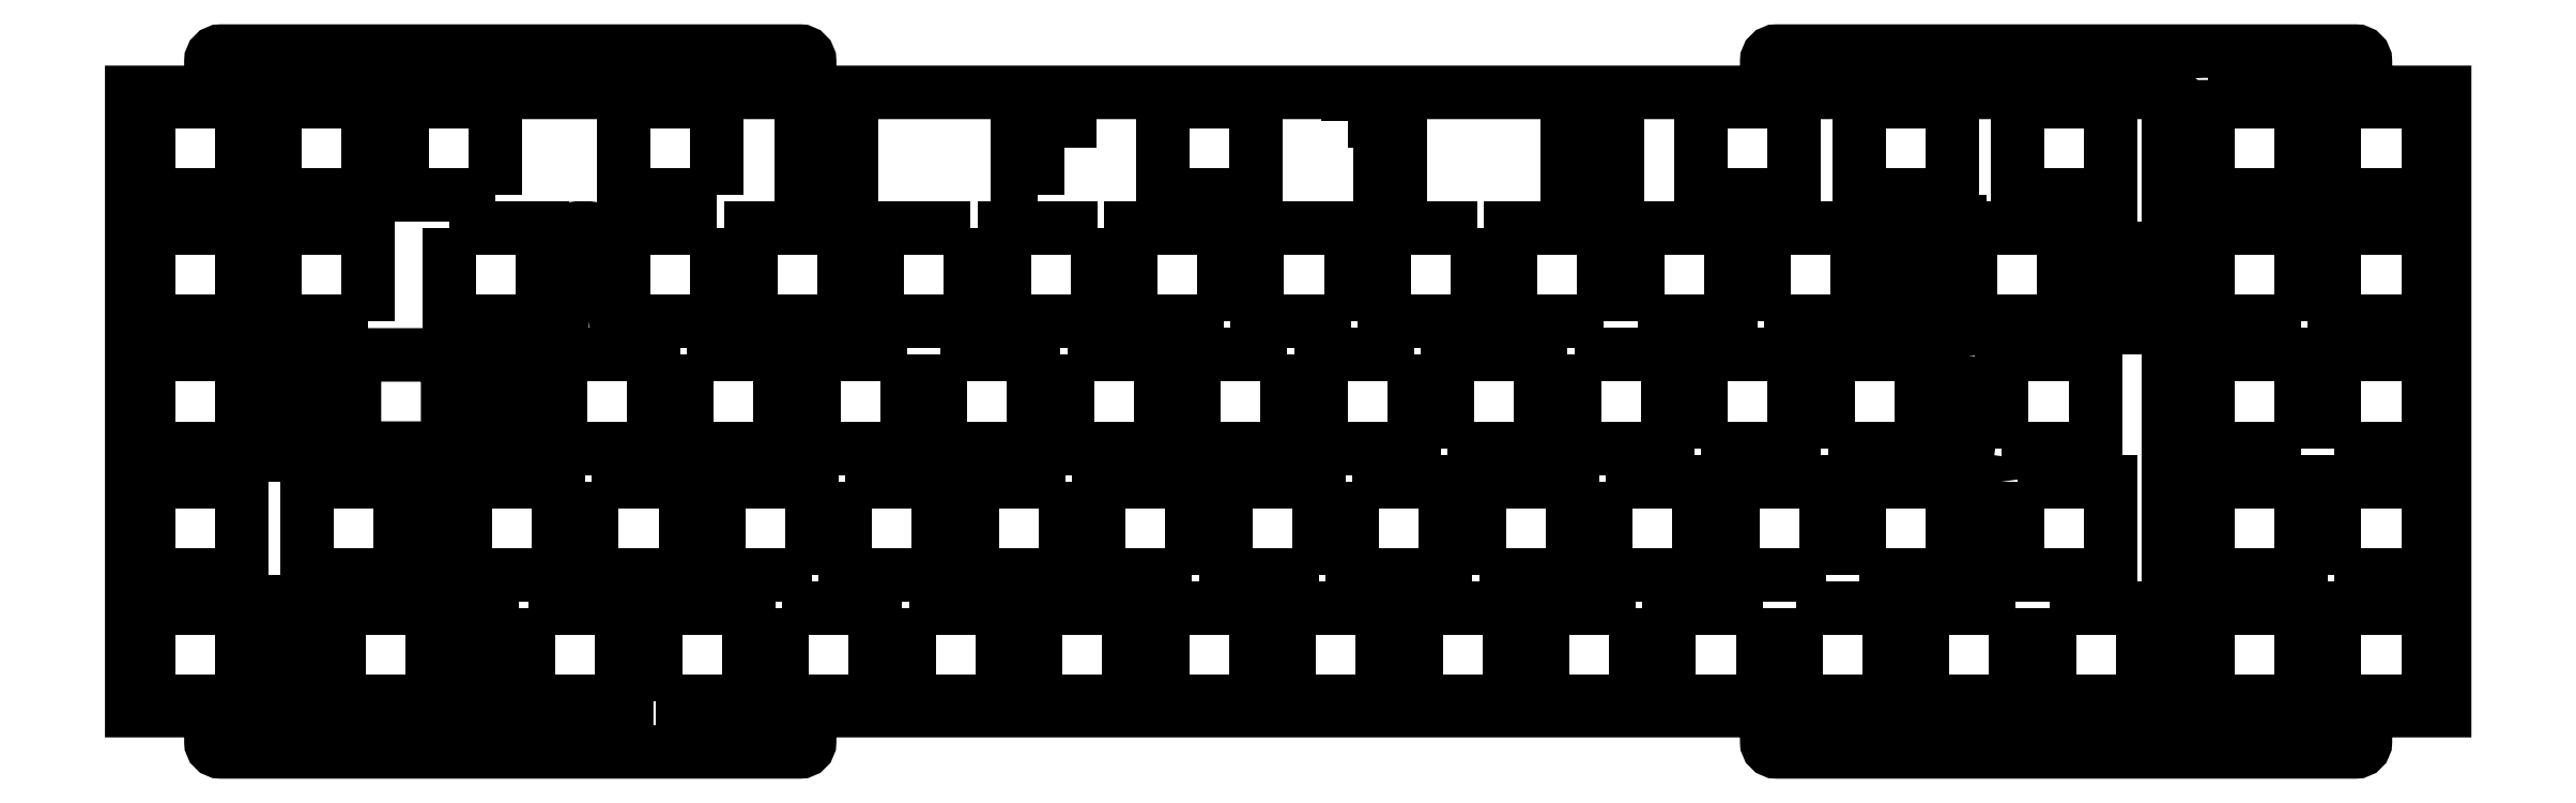
<metadata>
{"format":"dxf","ext":"dxf","renderer":"ezdxf+matplotlib","layout":"modelspace","background":"white","min_lineweight":24,"dpi":150}
</metadata>
<code>
0
SECTION
2
ENTITIES
0
LWPOLYLINE
8
0
90
60
70
1
43
0
10
-89.5
20
-94.31
10
-89.5
20
-96.17
42
-0.4142
10
-89.84
20
-96.51
10
-105.5
20
-96.51
42
0.4142
10
-107
20
-98.01
10
-107
20
-99.01
42
0.4142
10
-105.5
20
-100.5
10
-18.5
20
-100.5
42
0.4142
10
-17
20
-99.01
10
-17
20
-98.01
42
0.4142
10
-18.5
20
-96.51
10
-34.16
20
-96.51
42
-0.4142
10
-34.5
20
-96.17
10
-34.5
20
-94.31
10
-5.095
20
-94.31
10
-5.095
20
-1.458
10
-34.5
20
-1.458
10
-34.5
20
0.4019
42
-0.4142
10
-34.16
20
0.7419
10
-18.5
20
0.7419
42
0.4142
10
-17
20
2.242
10
-17
20
3.242
42
0.4142
10
-18.5
20
4.742
10
-105.5
20
4.742
42
0.4142
10
-107
20
3.242
10
-107
20
2.242
42
0.4142
10
-105.5
20
0.7419
10
-89.84
20
0.7419
42
-0.4142
10
-89.5
20
0.4019
10
-89.5
20
-1.458
10
-268.4
20
-1.458
10
-268.4
20
0.4019
42
-0.4142
10
-268
20
0.7419
10
-252.4
20
0.7419
42
0.4142
10
-250.9
20
2.242
10
-250.9
20
3.242
42
0.4142
10
-252.4
20
4.742
10
-339.4
20
4.742
42
0.4142
10
-340.9
20
3.242
10
-340.9
20
2.242
42
0.4142
10
-339.4
20
0.7419
10
-323.7
20
0.7419
42
-0.4142
10
-323.4
20
0.4019
10
-323.4
20
-1.458
10
-352.8
20
-1.458
10
-352.8
20
-94.31
10
-323.4
20
-94.31
10
-323.4
20
-96.17
42
-0.4142
10
-323.7
20
-96.51
10
-339.4
20
-96.51
42
0.4142
10
-340.9
20
-98.01
10
-340.9
20
-99.01
42
0.4142
10
-339.4
20
-100.5
10
-252.4
20
-100.5
42
0.4142
10
-250.9
20
-99.01
10
-250.9
20
-98.01
42
0.4142
10
-252.4
20
-96.51
10
-268
20
-96.51
42
-0.4142
10
-268.4
20
-96.17
10
-268.4
20
-94.31
0
LWPOLYLINE
8
0
90
6
70
1
43
0
10
-313.4
20
-96.17
10
-313.4
20
-94.31
10
-278.4
20
-94.31
10
-278.4
20
-96.17
42
-0.4142
10
-278.7
20
-96.51
10
-313
20
-96.51
42
-0.4142
0
LWPOLYLINE
8
0
90
6
70
1
43
0
10
-79.5
20
-96.17
10
-79.5
20
-94.31
10
-44.5
20
-94.31
10
-44.5
20
-96.17
42
-0.4142
10
-44.84
20
-96.51
10
-79.16
20
-96.51
42
-0.4142
0
LWPOLYLINE
8
0
90
4
70
1
43
0
10
-245.5
20
-59.93
10
-231.5
20
-59.93
10
-231.5
20
-73.93
10
-245.5
20
-73.93
0
LWPOLYLINE
8
0
90
4
70
1
43
0
10
-212.4
20
-59.93
10
-212.4
20
-73.93
10
-226.4
20
-73.93
10
-226.4
20
-59.93
0
LWPOLYLINE
8
0
90
4
70
1
43
0
10
-150.2
20
-73.93
10
-150.2
20
-59.93
10
-136.2
20
-59.93
10
-136.2
20
-73.93
0
LWPOLYLINE
8
0
90
4
70
1
43
0
10
-98.11
20
-73.93
10
-112.1
20
-73.93
10
-112.1
20
-59.93
10
-98.11
20
-59.93
0
LWPOLYLINE
8
0
90
4
70
1
43
0
10
-169.3
20
-59.93
10
-155.3
20
-59.93
10
-155.3
20
-73.93
10
-169.3
20
-73.93
0
LWPOLYLINE
8
0
90
4
70
1
43
0
10
-93.06
20
-73.93
10
-93.06
20
-59.93
10
-79.06
20
-59.93
10
-79.06
20
-73.93
0
LWPOLYLINE
8
0
90
4
70
1
43
0
10
-350.2
20
-54.88
10
-350.2
20
-40.88
10
-336.2
20
-40.88
10
-336.2
20
-54.88
0
LWPOLYLINE
8
0
90
4
70
1
43
0
10
-131.2
20
-59.93
10
-117.2
20
-59.93
10
-117.2
20
-73.93
10
-131.2
20
-73.93
0
LWPOLYLINE
8
0
90
4
70
1
43
0
10
-336.2
20
-92.98
10
-350.2
20
-92.98
10
-350.2
20
-78.98
10
-336.2
20
-78.98
0
LWPOLYLINE
8
0
90
4
70
1
43
0
10
-174.3
20
-73.93
10
-188.3
20
-73.93
10
-188.3
20
-59.93
10
-174.3
20
-59.93
0
LWPOLYLINE
8
0
90
4
70
1
43
0
10
-193.4
20
-73.93
10
-207.4
20
-73.93
10
-207.4
20
-59.93
10
-193.4
20
-59.93
0
LWPOLYLINE
8
0
90
4
70
1
43
0
10
-288.3
20
-54.88
10
-288.3
20
-40.88
10
-274.3
20
-40.88
10
-274.3
20
-54.88
0
LWPOLYLINE
8
0
90
4
70
1
43
0
10
-21.62
20
-73.93
10
-21.62
20
-59.93
10
-7.62
20
-59.93
10
-7.62
20
-73.93
0
LWPOLYLINE
8
0
90
4
70
1
43
0
10
-69.24
20
-59.93
10
-55.24
20
-59.93
10
-55.24
20
-73.93
10
-69.24
20
-73.93
0
LWPOLYLINE
8
0
90
4
70
1
43
0
10
-40.67
20
-73.93
10
-40.67
20
-59.93
10
-26.67
20
-59.93
10
-26.67
20
-73.93
0
LWPOLYLINE
8
0
90
4
70
1
43
0
10
-269.3
20
-40.88
10
-255.3
20
-40.88
10
-255.3
20
-54.88
10
-269.3
20
-54.88
0
LWPOLYLINE
8
0
90
4
70
1
43
0
10
-7.62
20
-92.98
10
-21.62
20
-92.98
10
-21.62
20
-78.98
10
-7.62
20
-78.98
0
LWPOLYLINE
8
0
90
4
70
1
43
0
10
-250.5
20
-73.93
10
-264.5
20
-73.93
10
-264.5
20
-59.93
10
-250.5
20
-59.93
0
LWPOLYLINE
8
0
90
4
70
1
43
0
10
-26.67
20
-92.98
10
-40.67
20
-92.98
10
-40.67
20
-78.98
10
-26.67
20
-78.98
0
LWPOLYLINE
8
0
90
4
70
1
43
0
10
-326.4
20
-73.93
10
-326.4
20
-59.93
10
-312.4
20
-59.93
10
-312.4
20
-73.93
0
LWPOLYLINE
8
0
90
4
70
1
43
0
10
-40.67
20
-2.784
10
-26.67
20
-2.784
10
-26.67
20
-16.78
10
-40.67
20
-16.78
0
LWPOLYLINE
8
0
90
4
70
1
43
0
10
-302.6
20
-73.93
10
-302.6
20
-59.93
10
-288.6
20
-59.93
10
-288.6
20
-73.93
0
LWPOLYLINE
8
0
90
4
70
1
43
0
10
-7.62
20
-2.784
10
-7.62
20
-16.78
10
-21.62
20
-16.78
10
-21.62
20
-2.784
0
LWPOLYLINE
8
0
90
4
70
1
43
0
10
-350.2
20
-59.93
10
-336.2
20
-59.93
10
-336.2
20
-73.93
10
-350.2
20
-73.93
0
LWPOLYLINE
8
0
90
4
70
1
43
0
10
-255
20
-78.98
10
-241
20
-78.98
10
-241
20
-92.98
10
-255
20
-92.98
0
LWPOLYLINE
8
0
90
4
70
1
43
0
10
-7.62
20
-35.83
10
-21.62
20
-35.83
10
-21.62
20
-21.83
10
-7.62
20
-21.83
0
LWPOLYLINE
8
0
90
4
70
1
43
0
10
-283.6
20
-59.93
10
-269.6
20
-59.93
10
-269.6
20
-73.93
10
-283.6
20
-73.93
0
LWPOLYLINE
8
0
90
4
70
1
43
0
10
-183.8
20
-92.98
10
-197.8
20
-92.98
10
-197.8
20
-78.98
10
-183.8
20
-78.98
0
LWPOLYLINE
8
0
90
4
70
1
43
0
10
-26.67
20
-35.83
10
-40.67
20
-35.83
10
-40.67
20
-21.83
10
-26.67
20
-21.83
0
LWPOLYLINE
8
0
90
4
70
1
43
0
10
-102.6
20
-78.98
10
-88.58
20
-78.98
10
-88.58
20
-92.98
10
-102.6
20
-92.98
0
LWPOLYLINE
8
0
90
4
70
1
43
0
10
-145.7
20
-92.98
10
-159.7
20
-92.98
10
-159.7
20
-78.98
10
-145.7
20
-78.98
0
LWPOLYLINE
8
0
90
4
70
1
43
0
10
-126.7
20
-78.98
10
-126.7
20
-92.98
10
-140.7
20
-92.98
10
-140.7
20
-78.98
0
LWPOLYLINE
8
0
90
4
70
1
43
0
10
-26.67
20
-54.88
10
-40.67
20
-54.88
10
-40.67
20
-40.88
10
-26.67
20
-40.88
0
LWPOLYLINE
8
0
90
4
70
1
43
0
10
-164.8
20
-92.98
10
-178.8
20
-92.98
10
-178.8
20
-78.98
10
-164.8
20
-78.98
0
LWPOLYLINE
8
0
90
4
70
1
43
0
10
-69.53
20
-78.98
10
-69.53
20
-92.98
10
-83.53
20
-92.98
10
-83.53
20
-78.98
0
LWPOLYLINE
8
0
90
4
70
1
43
0
10
-62.39
20
-21.83
10
-62.39
20
-35.83
10
-76.39
20
-35.83
10
-76.39
20
-21.83
0
LWPOLYLINE
8
0
90
4
70
1
43
0
10
-21.62
20
-54.88
10
-21.62
20
-40.88
10
-7.62
20
-40.88
10
-7.62
20
-54.88
0
LWPOLYLINE
8
0
90
4
70
1
43
0
10
-116.9
20
-2.784
10
-102.9
20
-2.784
10
-102.9
20
-16.78
10
-116.9
20
-16.78
0
LWPOLYLINE
8
0
90
4
70
1
43
0
10
-183.8
20
-2.784
10
-183.8
20
-16.78
10
-197.8
20
-16.78
10
-197.8
20
-2.784
0
LWPOLYLINE
8
0
90
4
70
1
43
0
10
-55.24
20
-2.784
10
-55.24
20
-16.78
10
-69.24
20
-16.78
10
-69.24
20
-2.784
0
LWPOLYLINE
8
0
90
4
70
1
43
0
10
-129.5
20
-1.813
10
-129.5
20
-17.75
10
-137.1
20
-17.75
10
-137.1
20
-1.813
0
LWPOLYLINE
8
0
90
4
70
1
43
0
10
-79.06
20
-16.78
10
-93.06
20
-16.78
10
-93.06
20
-2.784
10
-79.06
20
-2.784
0
LWPOLYLINE
8
0
90
4
70
1
43
0
10
-244.6
20
-1.813
10
-244.6
20
-17.75
10
-252.2
20
-17.75
10
-252.2
20
-1.813
0
LWPOLYLINE
8
0
90
4
70
1
43
0
10
-298.1
20
-16.78
10
-312.1
20
-16.78
10
-312.1
20
-2.784
10
-298.1
20
-2.784
0
LWPOLYLINE
8
0
90
4
70
1
43
0
10
-53.29
20
-20.86
10
-53.29
20
-36.8
10
-60.86
20
-36.8
10
-60.86
20
-20.86
0
LWPOLYLINE
8
0
90
4
70
1
43
0
10
-107.3
20
-35.83
10
-107.3
20
-21.83
10
-93.34
20
-21.83
10
-93.34
20
-35.83
0
LWPOLYLINE
8
0
90
4
70
1
43
0
10
-85.49
20
-36.8
10
-85.49
20
-20.86
10
-77.91
20
-20.86
10
-77.91
20
-36.8
0
LWPOLYLINE
8
0
90
4
70
1
43
0
10
-264.8
20
-16.78
10
-278.8
20
-16.78
10
-278.8
20
-2.784
10
-264.8
20
-2.784
0
LWPOLYLINE
8
0
90
4
70
1
43
0
10
-305.3
20
-40.88
10
-305.3
20
-54.88
10
-319.3
20
-54.88
10
-319.3
20
-40.88
0
LWPOLYLINE
8
0
90
4
70
1
43
0
10
-336.2
20
-2.784
10
-336.2
20
-16.78
10
-350.2
20
-16.78
10
-350.2
20
-2.784
0
LWPOLYLINE
8
0
90
4
70
1
43
0
10
-296.2
20
-39.91
10
-296.2
20
-55.85
10
-303.8
20
-55.85
10
-303.8
20
-39.91
0
LWPOLYLINE
8
0
90
4
70
1
43
0
10
-97.82
20
-54.88
10
-97.82
20
-40.88
10
-83.82
20
-40.88
10
-83.82
20
-54.88
0
LWPOLYLINE
8
0
90
4
70
1
43
0
10
-317.2
20
-2.784
10
-317.2
20
-16.78
10
-331.2
20
-16.78
10
-331.2
20
-2.784
0
LWPOLYLINE
8
0
90
4
70
1
43
0
10
-320.8
20
-39.91
10
-320.8
20
-55.85
10
-328.4
20
-55.85
10
-328.4
20
-39.91
0
LWPOLYLINE
8
0
90
4
70
1
43
0
10
-71.63
20
-54.88
10
-71.63
20
-40.88
10
-57.63
20
-40.88
10
-57.63
20
-54.88
0
LWPOLYLINE
8
0
90
4
70
1
43
0
10
-231.2
20
-40.88
10
-217.2
20
-40.88
10
-217.2
20
-54.88
10
-231.2
20
-54.88
0
LWPOLYLINE
8
0
90
4
70
1
43
0
10
-226.7
20
-21.83
10
-226.7
20
-35.83
10
-240.7
20
-35.83
10
-240.7
20
-21.83
0
LWPOLYLINE
8
0
90
4
70
1
43
0
10
-307.7
20
-78.98
10
-307.7
20
-92.98
10
-321.7
20
-92.98
10
-321.7
20
-78.98
0
LWPOLYLINE
8
0
90
4
70
1
43
0
10
-116.9
20
-54.88
10
-116.9
20
-40.88
10
-102.9
20
-40.88
10
-102.9
20
-54.88
0
LWPOLYLINE
8
0
90
4
70
1
43
0
10
-236.2
20
-40.88
10
-236.2
20
-54.88
10
-250.2
20
-54.88
10
-250.2
20
-40.88
0
LWPOLYLINE
8
0
90
4
70
1
43
0
10
-207.6
20
-21.83
10
-207.6
20
-35.83
10
-221.6
20
-35.83
10
-221.6
20
-21.83
0
LWPOLYLINE
8
0
90
4
70
1
43
0
10
-298.6
20
-78.01
10
-298.6
20
-93.95
10
-306.1
20
-93.95
10
-306.1
20
-78.01
0
LWPOLYLINE
8
0
90
4
70
1
43
0
10
-202.9
20
-92.98
10
-216.9
20
-92.98
10
-216.9
20
-78.98
10
-202.9
20
-78.98
0
LWPOLYLINE
8
0
90
4
70
1
43
0
10
-135.9
20
-40.88
10
-121.9
20
-40.88
10
-121.9
20
-54.88
10
-135.9
20
-54.88
0
LWPOLYLINE
8
0
90
4
70
1
43
0
10
-126.4
20
-35.83
10
-126.4
20
-21.83
10
-112.4
20
-21.83
10
-112.4
20
-35.83
0
LWPOLYLINE
8
0
90
4
70
1
43
0
10
-323.2
20
-78.01
10
-323.2
20
-93.95
10
-330.8
20
-93.95
10
-330.8
20
-78.01
0
LWPOLYLINE
8
0
90
4
70
1
43
0
10
-64.48
20
-78.98
10
-50.48
20
-78.98
10
-50.48
20
-92.98
10
-64.48
20
-92.98
0
LWPOLYLINE
8
0
90
4
70
1
43
0
10
-179.1
20
-40.88
10
-179.1
20
-54.88
10
-193.1
20
-54.88
10
-193.1
20
-40.88
0
LWPOLYLINE
8
0
90
4
70
1
43
0
10
-150.5
20
-21.83
10
-150.5
20
-35.83
10
-164.5
20
-35.83
10
-164.5
20
-21.83
0
LWPOLYLINE
8
0
90
4
70
1
43
0
10
-235.9
20
-78.98
10
-221.9
20
-78.98
10
-221.9
20
-92.98
10
-235.9
20
-92.98
0
LWPOLYLINE
8
0
90
4
70
1
43
0
10
-160
20
-40.88
10
-160
20
-54.88
10
-174
20
-54.88
10
-174
20
-40.88
0
LWPOLYLINE
8
0
90
4
70
1
43
0
10
-131.4
20
-35.83
10
-145.4
20
-35.83
10
-145.4
20
-21.83
10
-131.4
20
-21.83
0
LWPOLYLINE
8
0
90
4
70
1
43
0
10
-274
20
-92.98
10
-274
20
-78.98
10
-260
20
-78.98
10
-260
20
-92.98
0
LWPOLYLINE
8
0
90
4
70
1
43
0
10
-155
20
-54.88
10
-155
20
-40.88
10
-141
20
-40.88
10
-141
20
-54.88
0
LWPOLYLINE
8
0
90
4
70
1
43
0
10
-317.2
20
-35.83
10
-331.2
20
-35.83
10
-331.2
20
-21.83
10
-317.2
20
-21.83
0
LWPOLYLINE
8
0
90
4
70
1
43
0
10
-107.6
20
-78.98
10
-107.6
20
-92.98
10
-121.6
20
-92.98
10
-121.6
20
-78.98
0
LWPOLYLINE
8
0
90
4
70
1
43
0
10
-212.1
20
-40.88
10
-198.1
20
-40.88
10
-198.1
20
-54.88
10
-212.1
20
-54.88
0
LWPOLYLINE
8
0
90
4
70
1
43
0
10
-245.7
20
-21.83
10
-245.7
20
-35.83
10
-259.7
20
-35.83
10
-259.7
20
-21.83
0
LWPOLYLINE
8
0
90
4
70
1
43
0
10
-293.1
20
-78.98
10
-279.1
20
-78.98
10
-279.1
20
-92.98
10
-293.1
20
-92.98
0
LWPOLYLINE
8
0
90
4
70
1
43
0
10
-264.8
20
-21.83
10
-264.8
20
-35.83
10
-278.8
20
-35.83
10
-278.8
20
-21.83
0
LWPOLYLINE
8
0
90
4
70
1
43
0
10
-188.6
20
-35.83
10
-202.6
20
-35.83
10
-202.6
20
-21.83
10
-188.6
20
-21.83
0
LWPOLYLINE
8
0
90
4
70
1
43
0
10
-169.5
20
-35.83
10
-183.5
20
-35.83
10
-183.5
20
-21.83
10
-169.5
20
-21.83
0
LWPOLYLINE
8
0
90
4
70
1
43
0
10
-305
20
-21.83
10
-291
20
-21.83
10
-291
20
-35.83
10
-305
20
-35.83
0
LWPOLYLINE
8
0
90
4
70
1
43
0
10
-350.2
20
-35.83
10
-350.2
20
-21.83
10
-336.2
20
-21.83
10
-336.2
20
-35.83
0
LWPOLYLINE
8
0
90
8
70
1
43
0
10
-306.6
20
-73.93
10
-308.3
20
-73.93
42
-0.4142
10
-308.5
20
-73.73
10
-308.5
20
-60.13
42
-0.4142
10
-308.3
20
-59.93
10
-306.6
20
-59.93
42
-0.4142
10
-306.4
20
-60.13
10
-306.4
20
-73.73
42
-0.4142
0
LWPOLYLINE
8
0
90
6
70
1
43
0
10
-169.9
20
-5.784
10
-169.9
20
-2.784
10
-162.1
20
-2.784
10
-162.1
20
-16.78
10
-165.1
20
-16.78
10
-165.1
20
-5.784
0
LWPOLYLINE
8
0
90
8
70
1
43
0
10
-44.53
20
-2.984
10
-44.53
20
-92.78
42
-0.4142
10
-44.73
20
-92.98
10
-46.43
20
-92.98
42
-0.4142
10
-46.63
20
-92.78
10
-46.63
20
-2.984
42
-0.4142
10
-46.43
20
-2.784
10
-44.73
20
-2.784
42
-0.4142
0
LWPOLYLINE
8
0
90
8
70
1
43
0
10
-88.37
20
-22.03
10
-88.37
20
-35.63
42
-0.4142
10
-88.57
20
-35.83
10
-90.27
20
-35.83
42
-0.4142
10
-90.47
20
-35.63
10
-90.47
20
-22.03
42
-0.4142
10
-90.27
20
-21.83
10
-88.57
20
-21.83
42
-0.4142
0
LWPOLYLINE
8
0
90
8
70
1
43
0
10
-291.2
20
-41.08
10
-291.2
20
-54.68
42
-0.4142
10
-291.4
20
-54.88
10
-293.1
20
-54.88
42
-0.4142
10
-293.3
20
-54.68
10
-293.3
20
-41.08
42
-0.4142
10
-293.1
20
-40.88
10
-291.4
20
-40.88
42
-0.4142
0
LWPOLYLINE
8
0
90
6
70
1
43
0
10
-216.6
20
-16.78
10
-219.6
20
-16.78
10
-219.6
20
-2.784
10
-211.8
20
-2.784
10
-211.8
20
-5.784
10
-216.6
20
-5.784
0
LWPOLYLINE
8
0
90
8
70
1
43
0
10
-73.1
20
-60.13
10
-73.1
20
-73.73
42
-0.4142
10
-73.3
20
-73.93
10
-75
20
-73.93
42
-0.4142
10
-75.2
20
-73.73
10
-75.2
20
-60.13
42
-0.4142
10
-75
20
-59.93
10
-73.3
20
-59.93
42
-0.4142
0
LWPOLYLINE
8
0
90
8
70
1
43
0
10
-76.67
20
-41.08
10
-76.67
20
-54.68
42
-0.4142
10
-76.87
20
-54.88
10
-78.57
20
-54.88
42
-0.4142
10
-78.77
20
-54.68
10
-78.77
20
-41.08
42
-0.4142
10
-78.57
20
-40.88
10
-76.87
20
-40.88
42
-0.4142
0
LWPOLYLINE
8
0
90
8
70
1
43
0
10
-284
20
-35.83
10
-285.7
20
-35.83
42
-0.4142
10
-285.9
20
-35.63
10
-285.9
20
-22.03
42
-0.4142
10
-285.7
20
-21.83
10
-284
20
-21.83
42
-0.4142
10
-283.8
20
-22.03
10
-283.8
20
-35.63
42
-0.4142
0
LWPOLYLINE
8
0
90
6
70
1
43
0
10
-44.5
20
0.4019
10
-44.5
20
-1.458
10
-79.5
20
-1.458
10
-79.5
20
0.4019
42
-0.4142
10
-79.16
20
0.7419
10
-44.84
20
0.7419
42
-0.4142
0
LWPOLYLINE
8
0
90
6
70
1
43
0
10
-278.4
20
0.4019
10
-278.4
20
-1.458
10
-313.4
20
-1.458
10
-313.4
20
0.4019
42
-0.4142
10
-313
20
0.7419
10
-278.7
20
0.7419
42
-0.4142
0
ENDSEC
0
EOF

</code>
